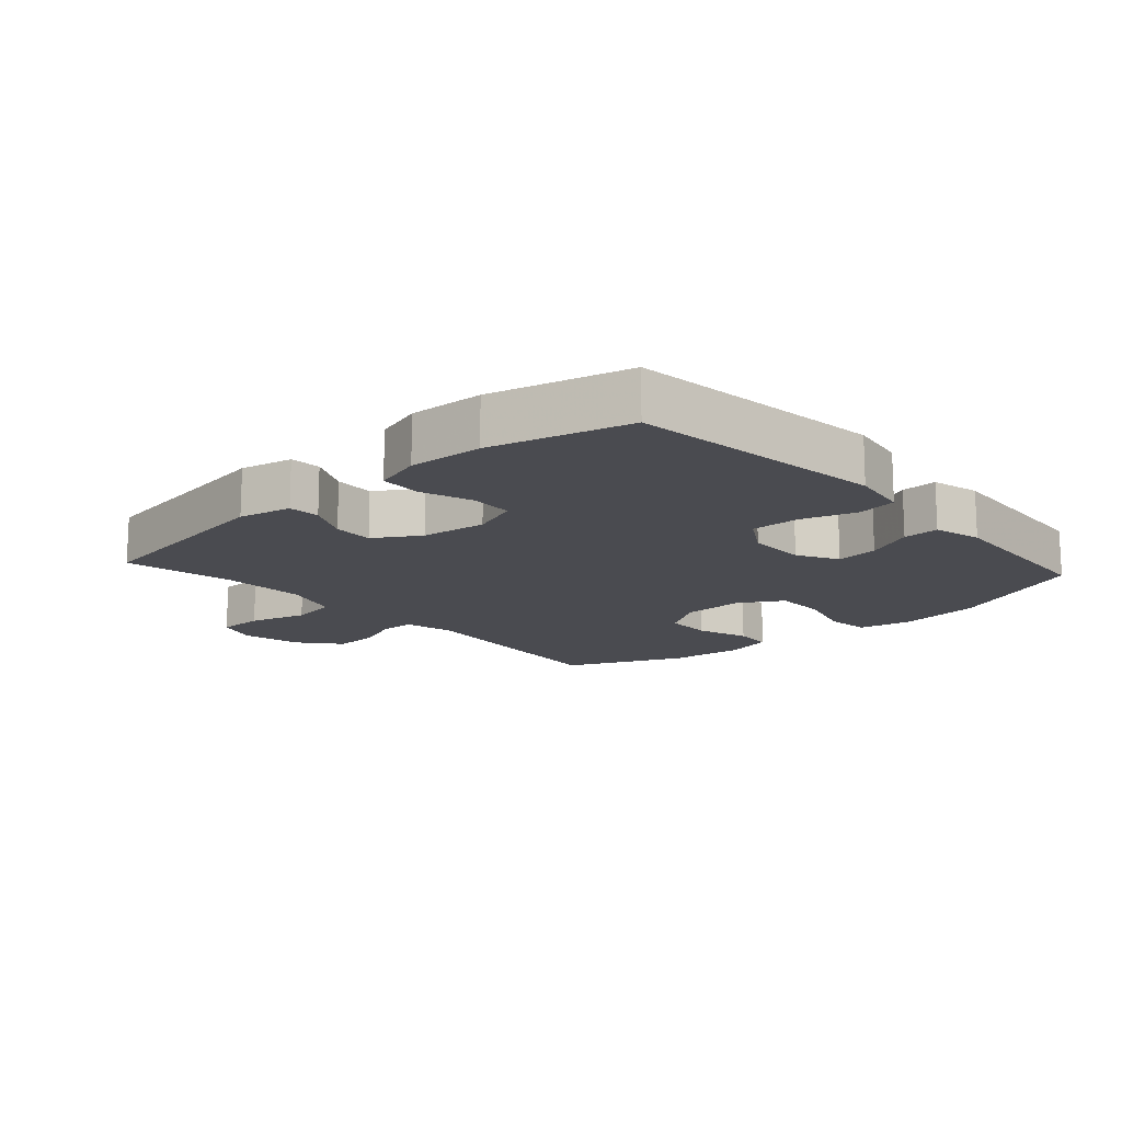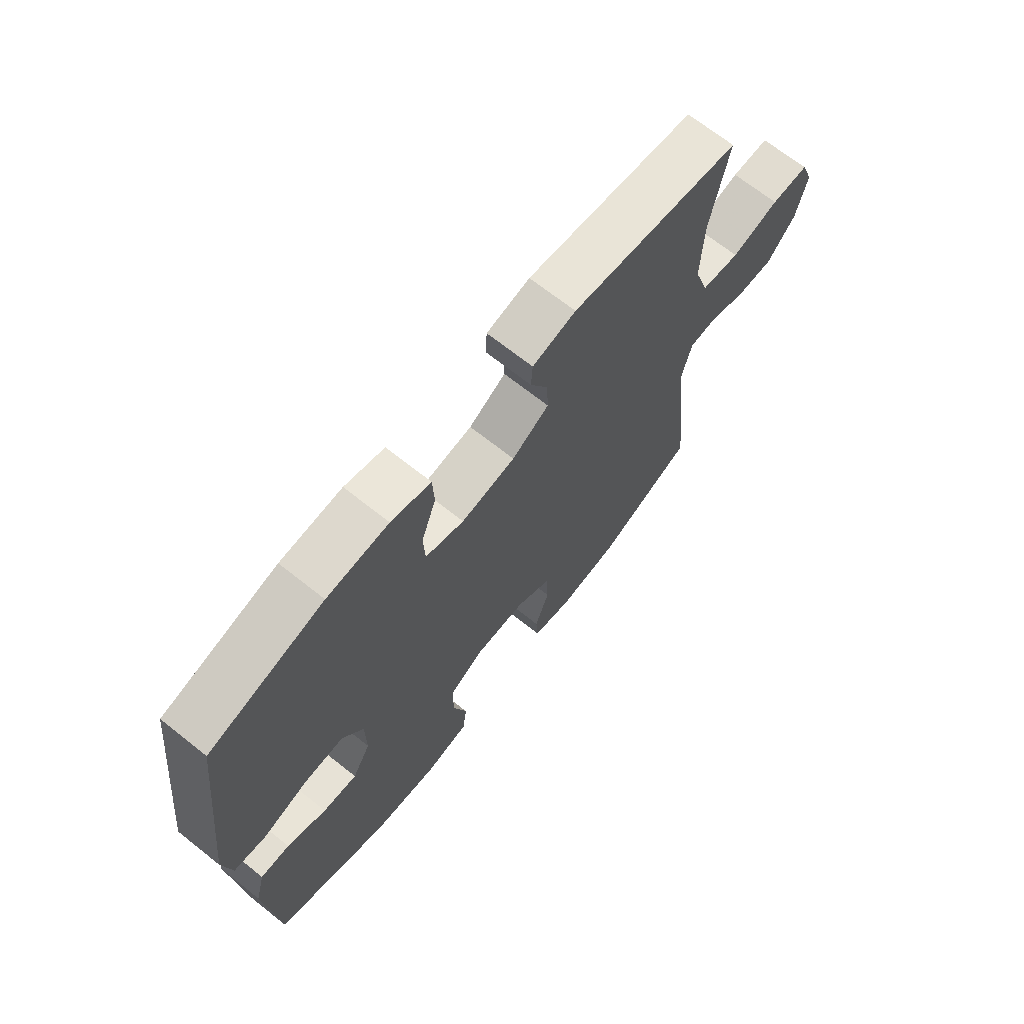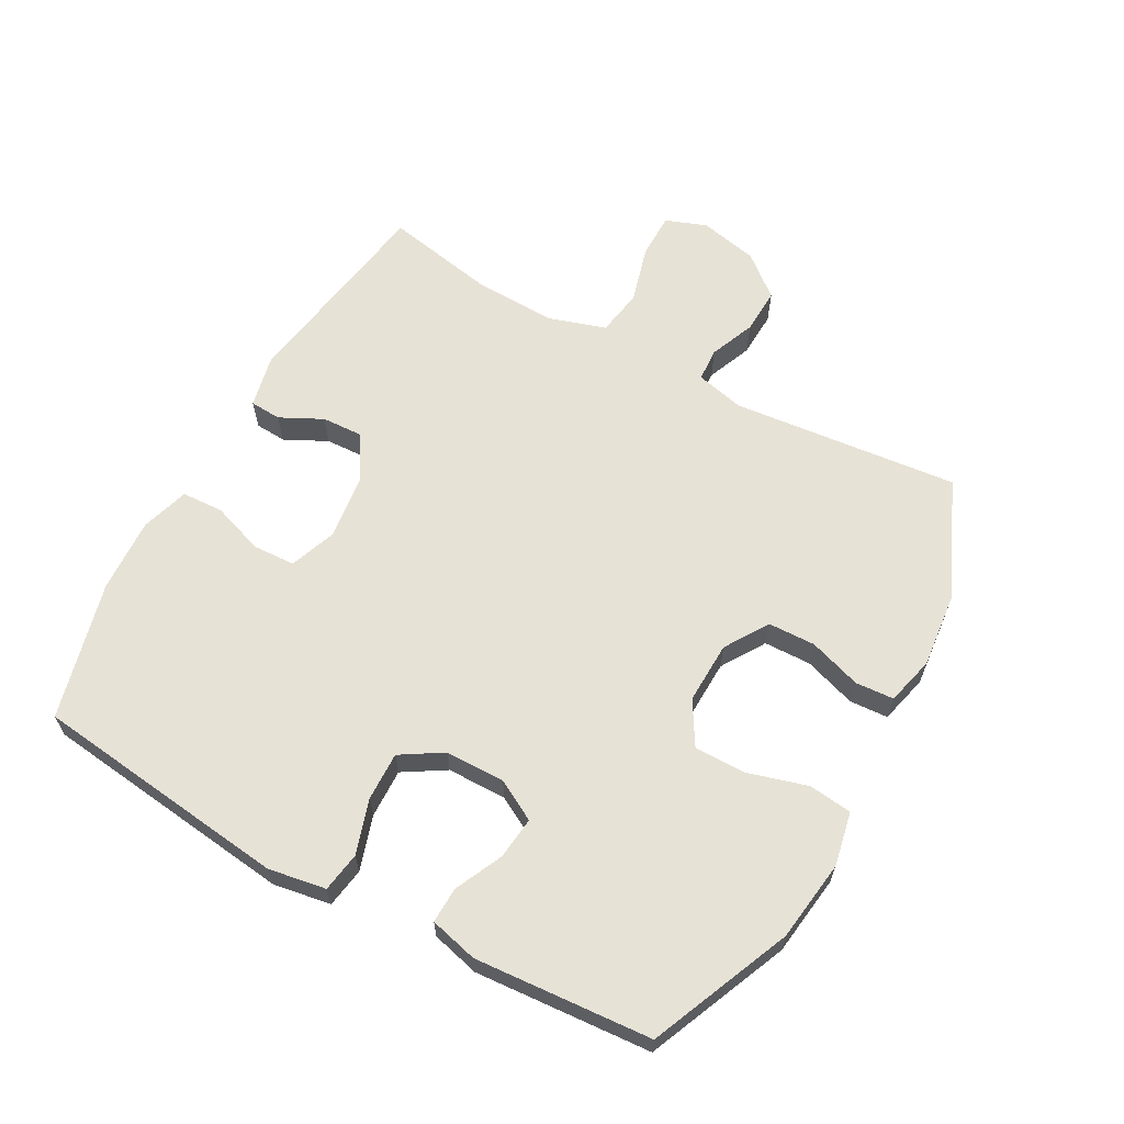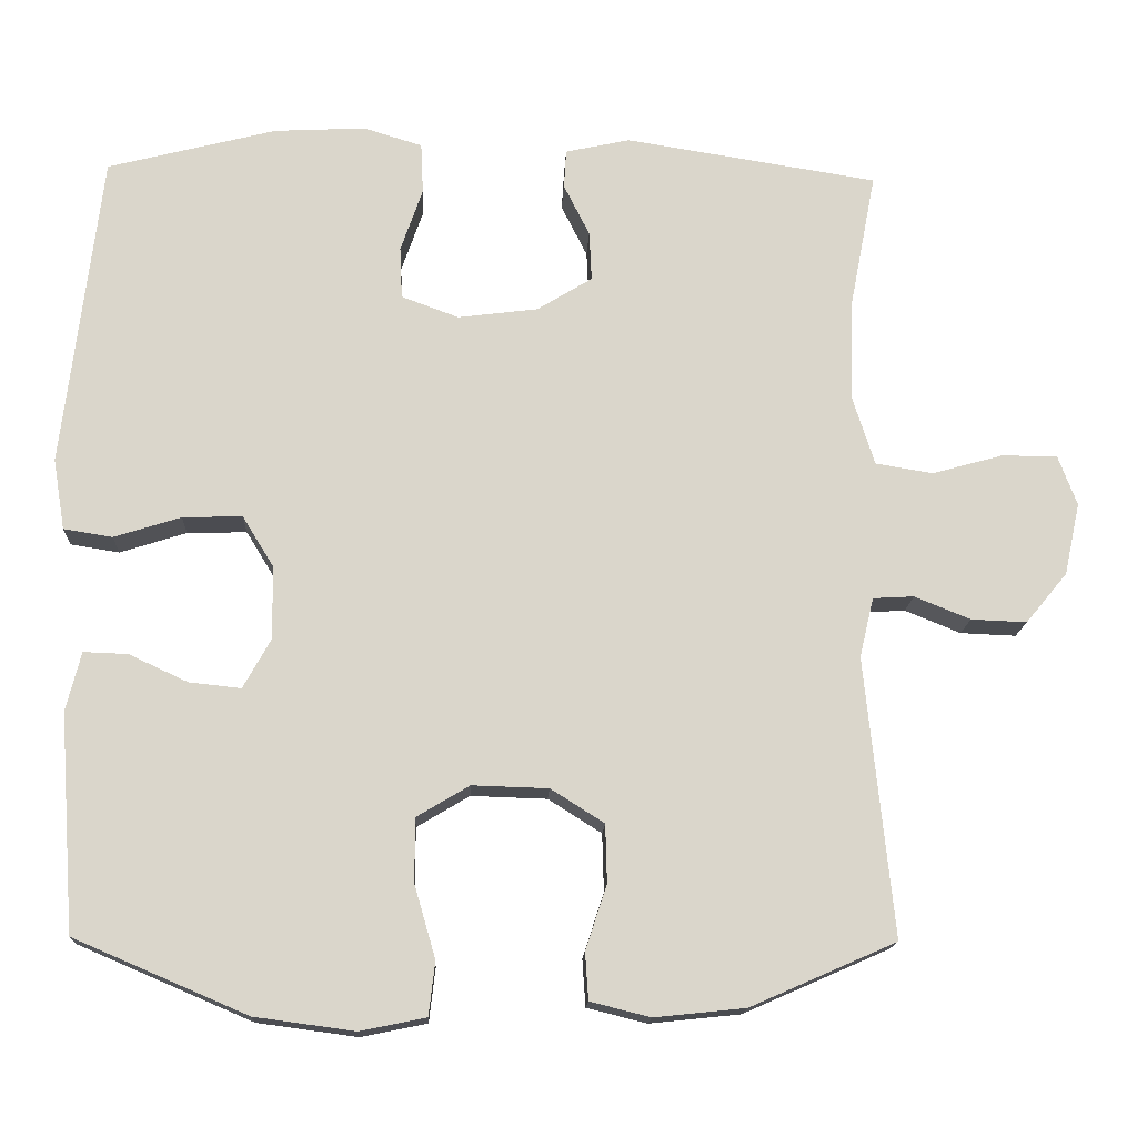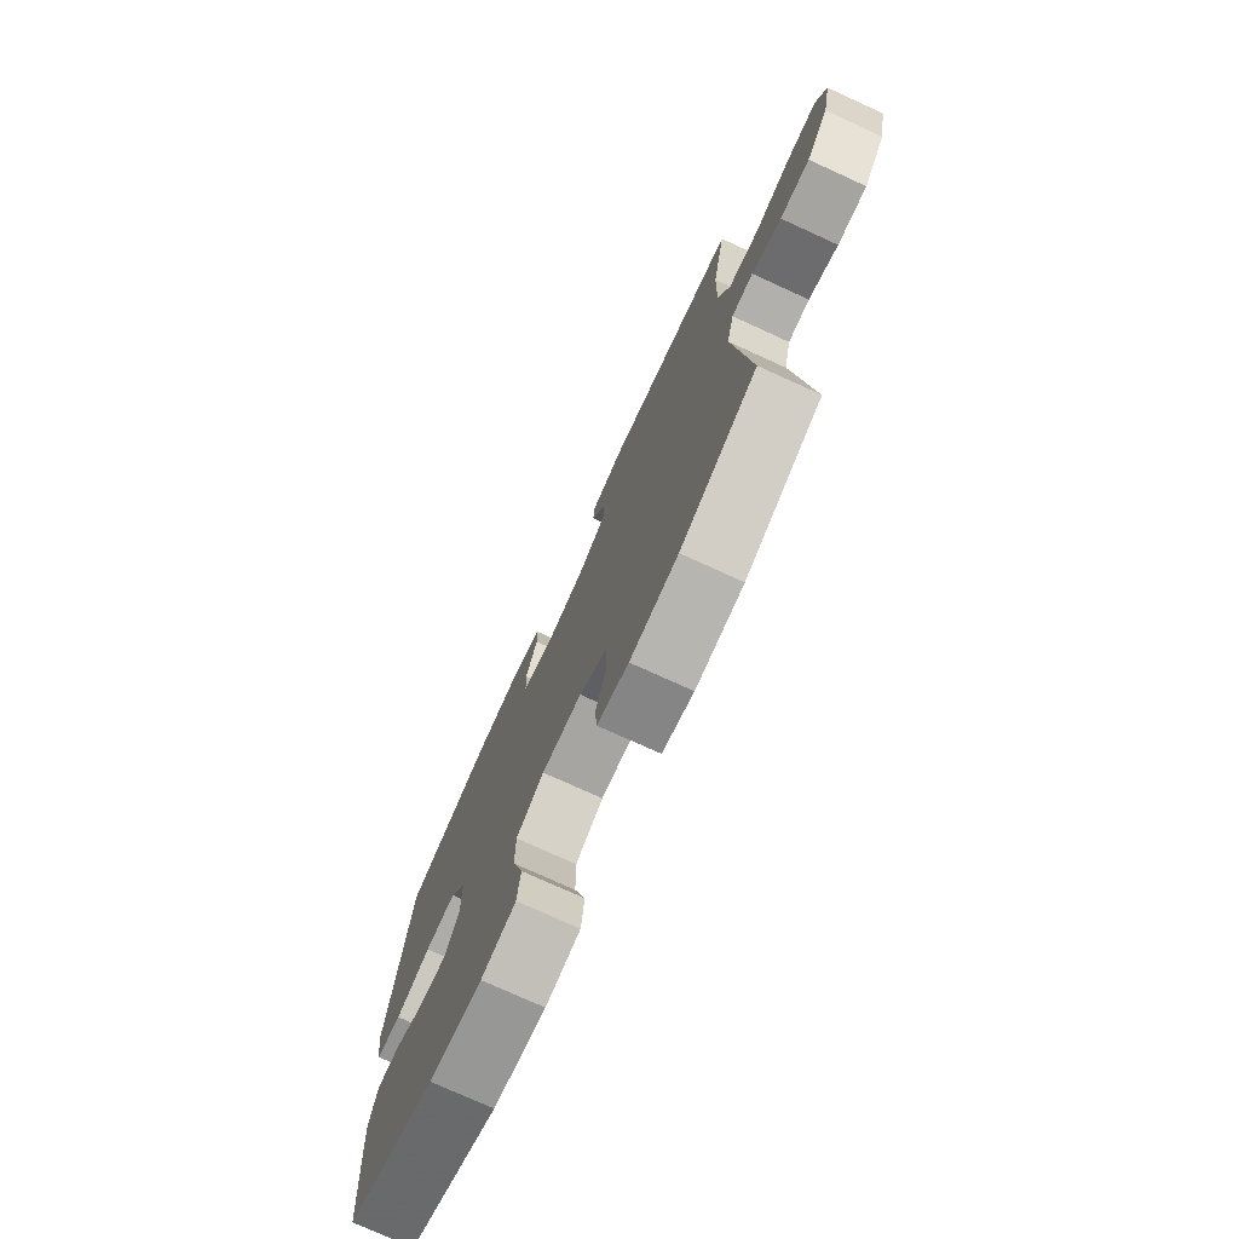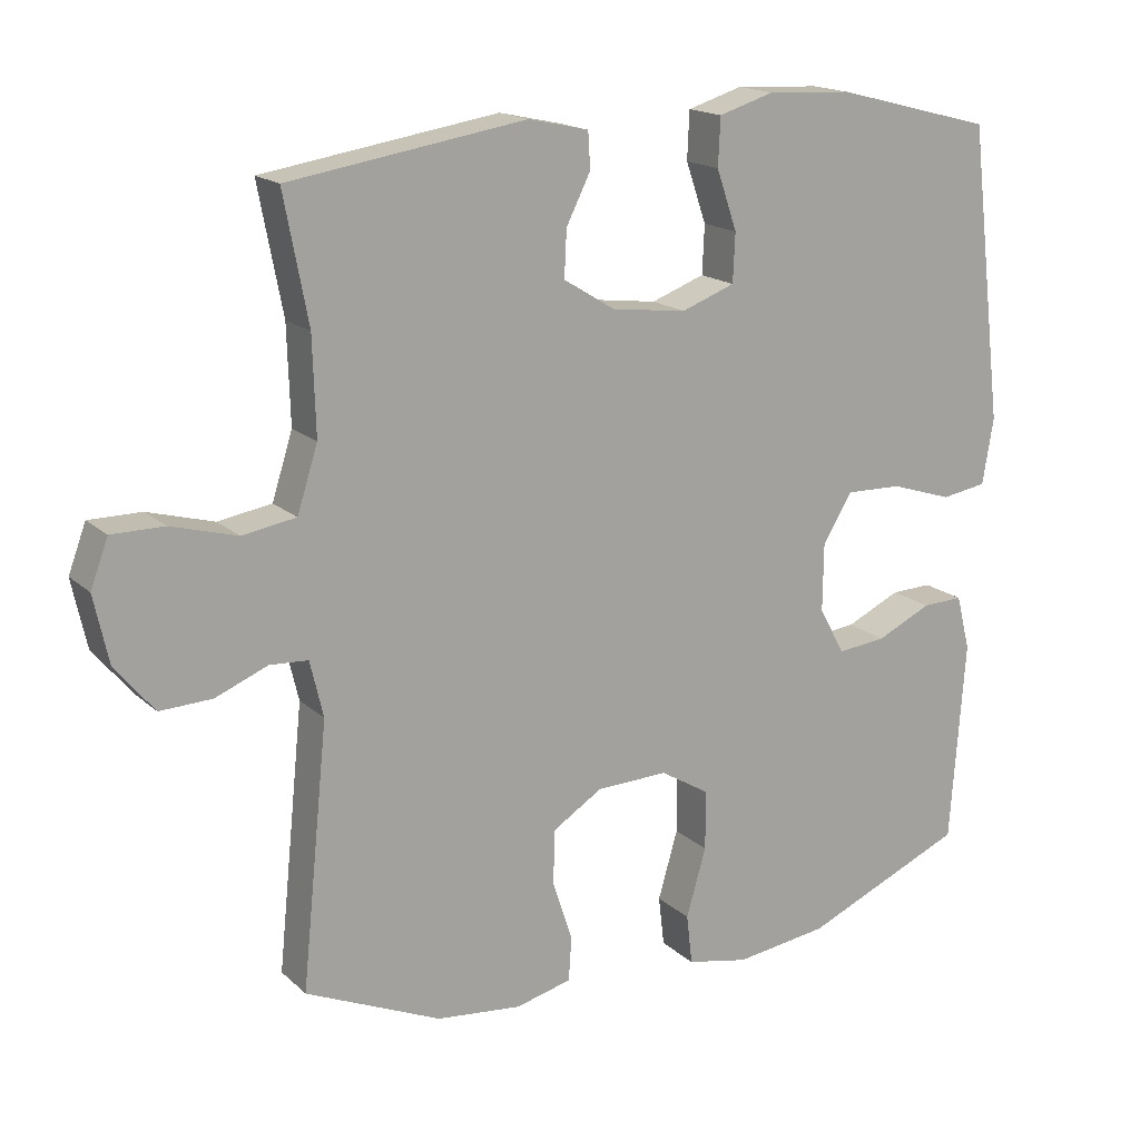
<metadata>
{"format":"obj","ext":"obj","renderer":"f3d","projection":"perspective","resolution":1024,"background":"white","views":[{"elev":-14.6,"azim":41.9,"up":"+Y"},{"elev":69.4,"azim":128.4,"up":"+Z"},{"elev":63.2,"azim":118.8,"up":"+Y"},{"elev":-15.6,"azim":177.5,"up":"+Z"},{"elev":-75.5,"azim":-114.5,"up":"+Z"},{"elev":16.9,"azim":-30.6,"up":"+Z"}]}
</metadata>
<code>
v 0.5 0.07 -0.5
v 0.28 0.07 -0.594
v 0.153 0.07 -0.611
v 0.069 0.07 -0.594
v 0.061 0.07 -0.526
v 0.088 0.07 -0.433
v 0.088 0.07 -0.352
v 0.021 0.07 -0.312
v -0.076 0.07 -0.315
v -0.144 0.07 -0.358
v -0.146 0.07 -0.432
v -0.119 0.07 -0.514
v -0.123 0.07 -0.574
v -0.199 0.07 -0.593
v -0.315 0.07 -0.581
v -0.5 0.07 -0.5
v -0.464 0.07 -0.145
v -0.482 0.07 -0.069
v -0.534 0.07 -0.066
v -0.605 0.07 -0.095
v -0.676 0.07 -0.098
v -0.729 0.07 -0.034
v -0.749 0.07 0.058
v -0.725 0.07 0.122
v -0.654 0.07 0.122
v -0.564 0.07 0.097
v -0.491 0.07 0.109
v -0.463 0.07 0.197
v -0.467 0.07 0.328
v -0.5 0.07 0.5
v -0.178 0.07 0.551
v -0.096 0.07 0.533
v -0.093 0.07 0.484
v -0.126 0.07 0.418
v -0.129 0.07 0.355
v -0.059 0.07 0.312
v 0.043 0.07 0.299
v 0.116 0.07 0.326
v 0.119 0.07 0.392
v 0.091 0.07 0.473
v 0.094 0.07 0.538
v 0.169 0.07 0.561
v 0.285 0.07 0.555
v 0.5 0.07 0.5
v 0.548 0.07 0.099
v 0.533 0.07 0.009
v 0.471 0.07 -0.001
v 0.386 0.07 0.026
v 0.31 0.07 0.028
v 0.27 0.07 -0.037
v 0.269 0.07 -0.13
v 0.304 0.07 -0.193
v 0.37 0.07 -0.186
v 0.445 0.07 -0.151
v 0.501 0.07 -0.149
v 0.52 0.07 -0.224
v 0.5 0 -0.5
v 0.28 0 -0.594
v 0.153 0 -0.611
v 0.069 0 -0.594
v 0.061 0 -0.526
v 0.088 0 -0.433
v 0.088 0 -0.352
v 0.021 0 -0.312
v -0.076 0 -0.315
v -0.144 0 -0.358
v -0.146 0 -0.432
v -0.119 0 -0.514
v -0.123 0 -0.574
v -0.199 0 -0.593
v -0.315 0 -0.581
v -0.5 0 -0.5
v -0.464 0 -0.145
v -0.482 0 -0.069
v -0.534 0 -0.066
v -0.605 0 -0.095
v -0.676 0 -0.098
v -0.729 0 -0.034
v -0.749 0 0.058
v -0.725 0 0.122
v -0.654 0 0.122
v -0.564 0 0.097
v -0.491 0 0.109
v -0.463 0 0.197
v -0.467 0 0.328
v -0.5 0 0.5
v -0.178 0 0.551
v -0.096 0 0.533
v -0.093 0 0.484
v -0.126 0 0.418
v -0.129 0 0.355
v -0.059 0 0.312
v 0.043 0 0.299
v 0.116 0 0.326
v 0.119 0 0.392
v 0.091 0 0.473
v 0.094 0 0.538
v 0.169 0 0.561
v 0.285 0 0.555
v 0.5 0 0.5
v 0.548 0 0.099
v 0.533 0 0.009
v 0.471 0 -0.001
v 0.386 0 0.026
v 0.31 0 0.028
v 0.27 0 -0.037
v 0.269 0 -0.13
v 0.304 0 -0.193
v 0.37 0 -0.186
v 0.445 0 -0.151
v 0.501 0 -0.149
v 0.52 0 -0.224
f 53 54 55 56
f 52 53 56 1
f 45 46 47 48
f 45 48 49
f 44 45 49
f 43 44 49 50
f 39 40 41 42
f 38 39 42 43
f 31 32 33 34
f 29 30 31 34
f 28 29 34 35
f 27 28 35 36
f 23 24 25 26
f 23 26 27
f 22 23 27
f 19 20 21 22
f 18 19 22 27
f 17 18 27 36
f 11 12 13 14
f 10 11 14 15
f 3 4 5 6
f 3 6 7
f 52 1 2 3
f 51 52 3 7
f 38 43 50
f 37 38 50 51
f 10 15 16 17
f 9 10 17 36
f 8 9 36 37
f 7 8 37 51
f 112 111 110 109
f 57 112 109 108
f 104 103 102 101
f 105 104 101
f 105 101 100
f 106 105 100 99
f 98 97 96 95
f 99 98 95 94
f 90 89 88 87
f 90 87 86 85
f 91 90 85 84
f 92 91 84 83
f 82 81 80 79
f 83 82 79
f 83 79 78
f 78 77 76 75
f 83 78 75 74
f 92 83 74 73
f 70 69 68 67
f 71 70 67 66
f 62 61 60 59
f 63 62 59
f 59 58 57 108
f 63 59 108 107
f 106 99 94
f 107 106 94 93
f 73 72 71 66
f 92 73 66 65
f 93 92 65 64
f 107 93 64 63
f 1 57 58 2
f 2 58 59 3
f 3 59 60 4
f 4 60 61 5
f 5 61 62 6
f 6 62 63 7
f 7 63 64 8
f 8 64 65 9
f 9 65 66 10
f 10 66 67 11
f 11 67 68 12
f 12 68 69 13
f 13 69 70 14
f 14 70 71 15
f 15 71 72 16
f 16 72 73 17
f 17 73 74 18
f 18 74 75 19
f 19 75 76 20
f 20 76 77 21
f 21 77 78 22
f 22 78 79 23
f 23 79 80 24
f 24 80 81 25
f 25 81 82 26
f 26 82 83 27
f 27 83 84 28
f 28 84 85 29
f 29 85 86 30
f 30 86 87 31
f 31 87 88 32
f 32 88 89 33
f 33 89 90 34
f 34 90 91 35
f 35 91 92 36
f 36 92 93 37
f 37 93 94 38
f 38 94 95 39
f 39 95 96 40
f 40 96 97 41
f 41 97 98 42
f 42 98 99 43
f 43 99 100 44
f 44 100 101 45
f 45 101 102 46
f 46 102 103 47
f 47 103 104 48
f 48 104 105 49
f 49 105 106 50
f 50 106 107 51
f 51 107 108 52
f 52 108 109 53
f 53 109 110 54
f 54 110 111 55
f 55 111 112 56
f 56 112 57 1

</code>
